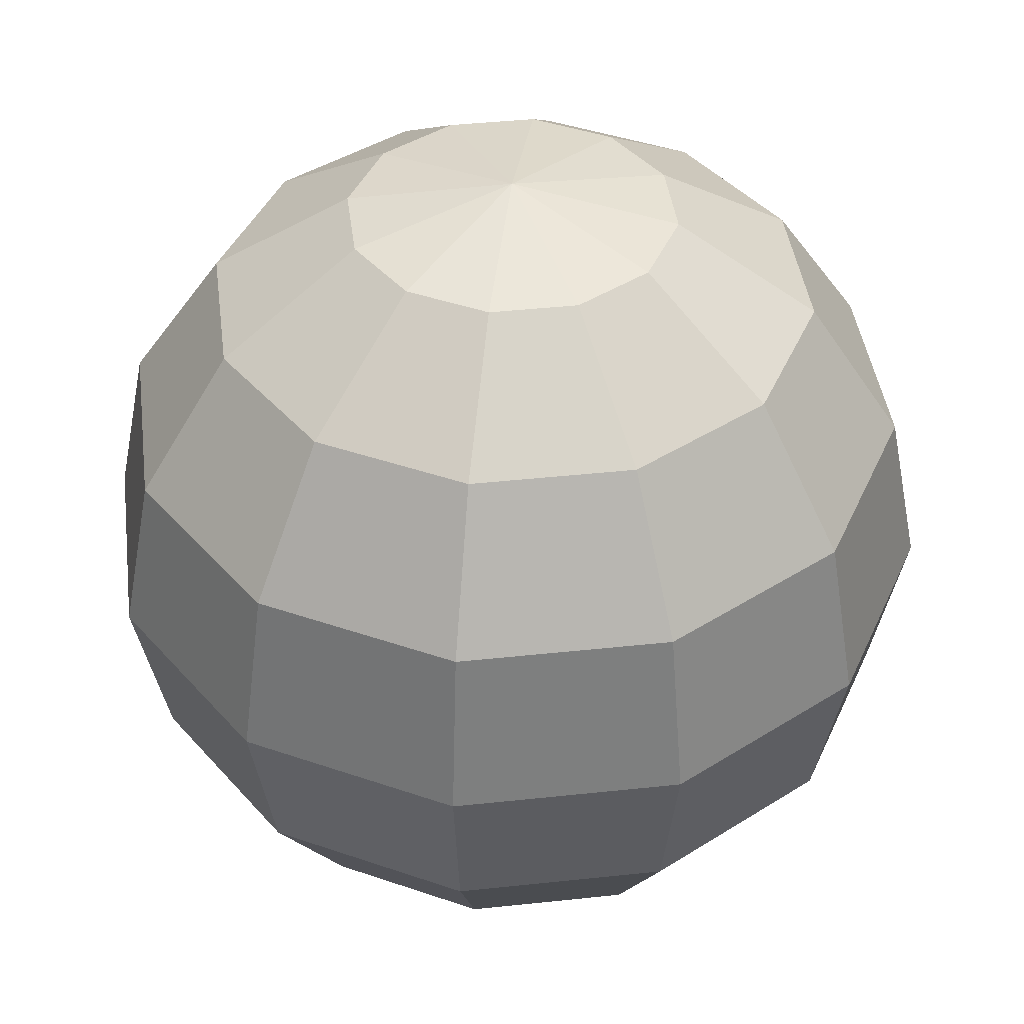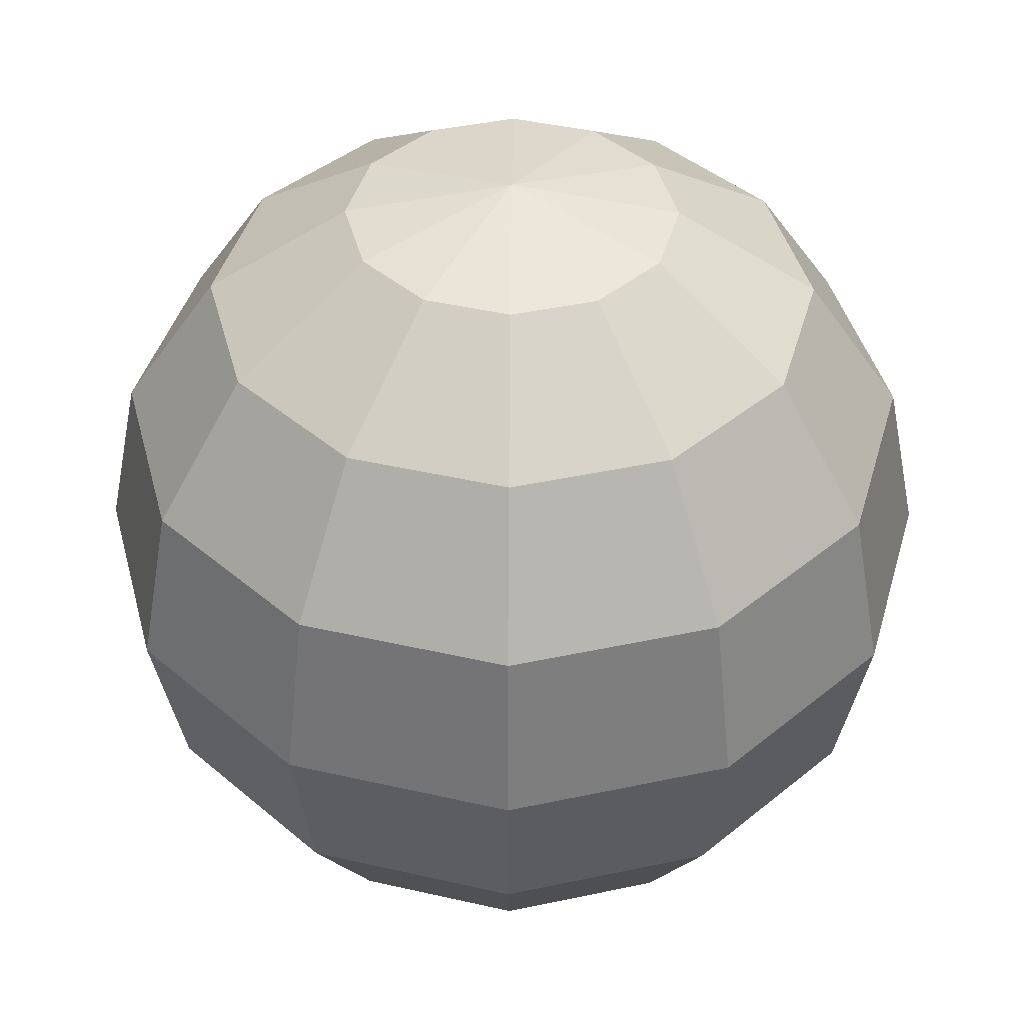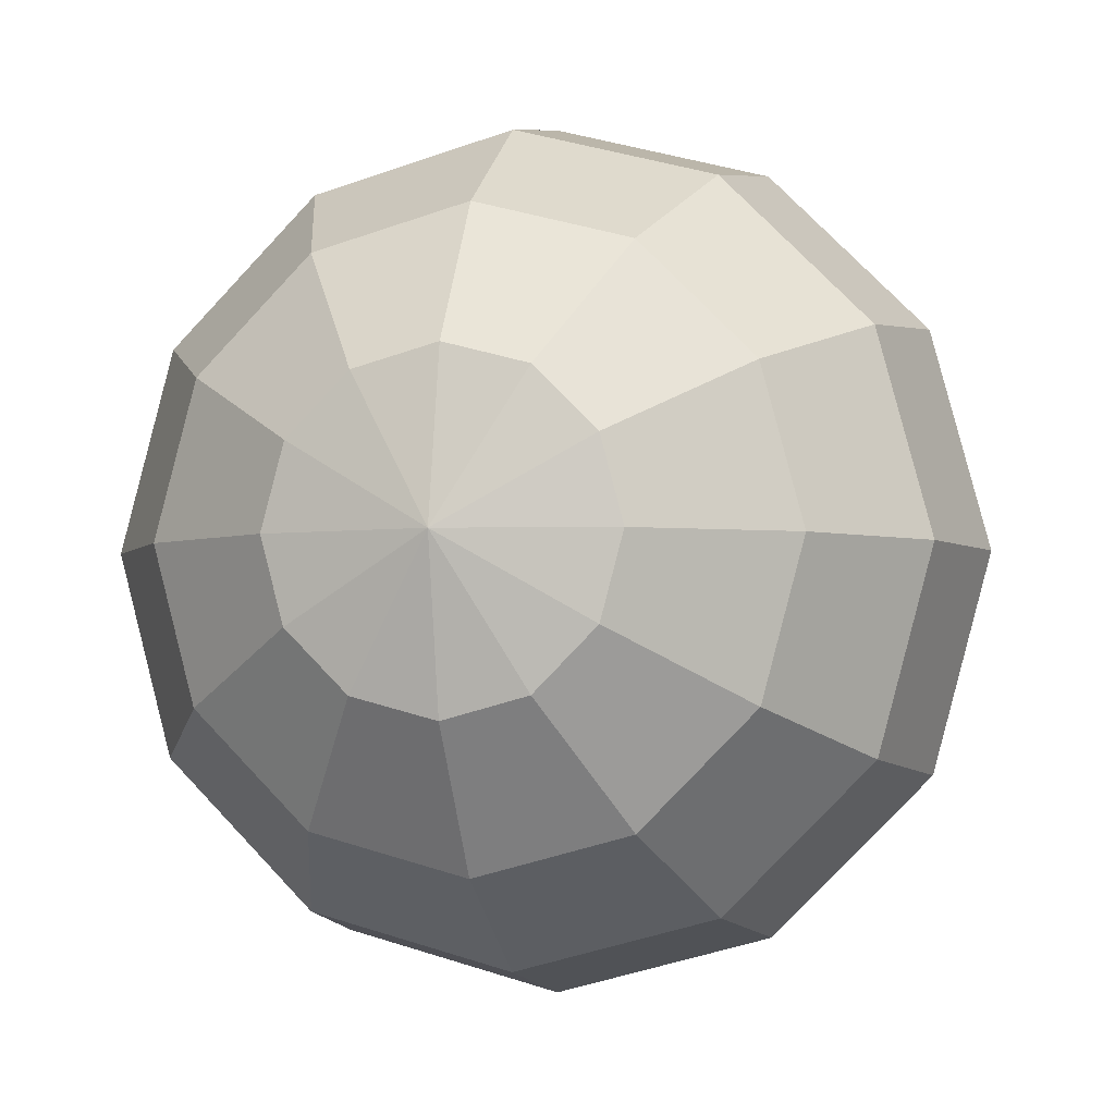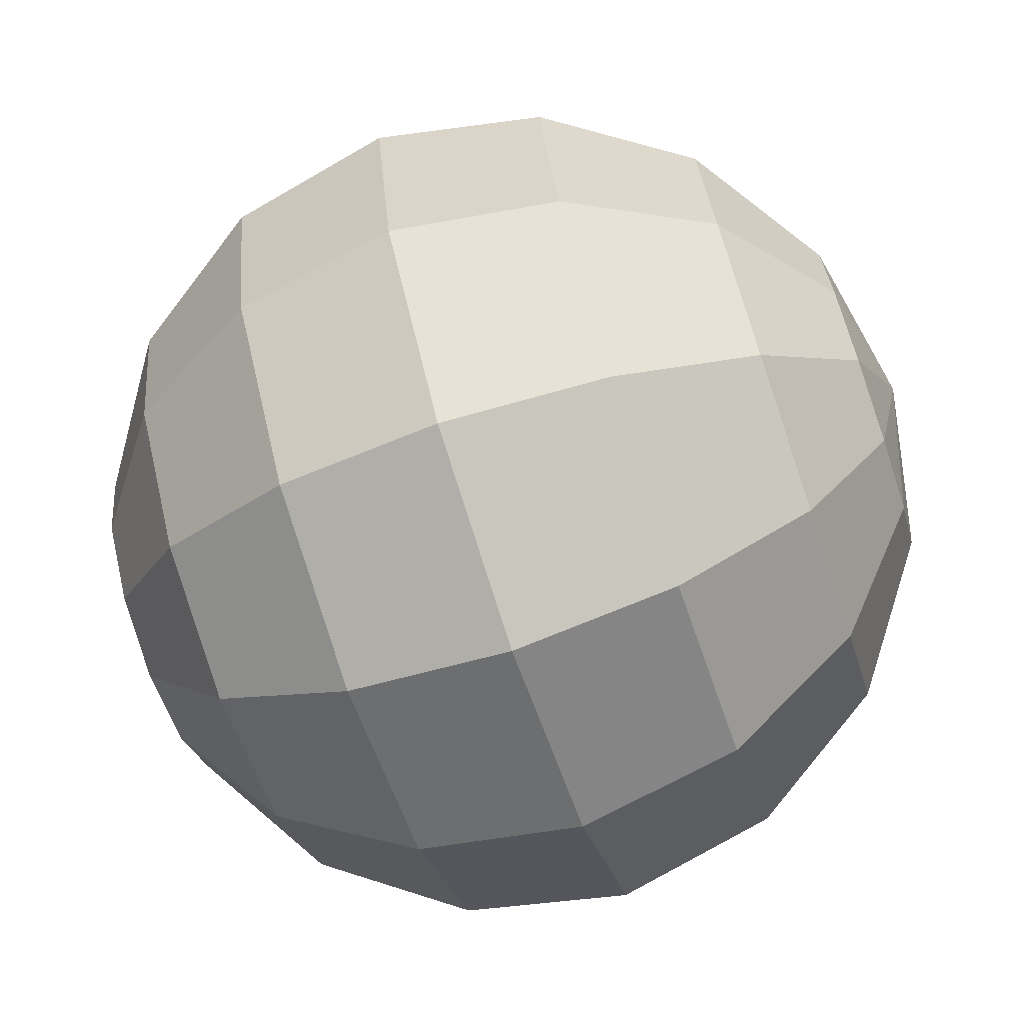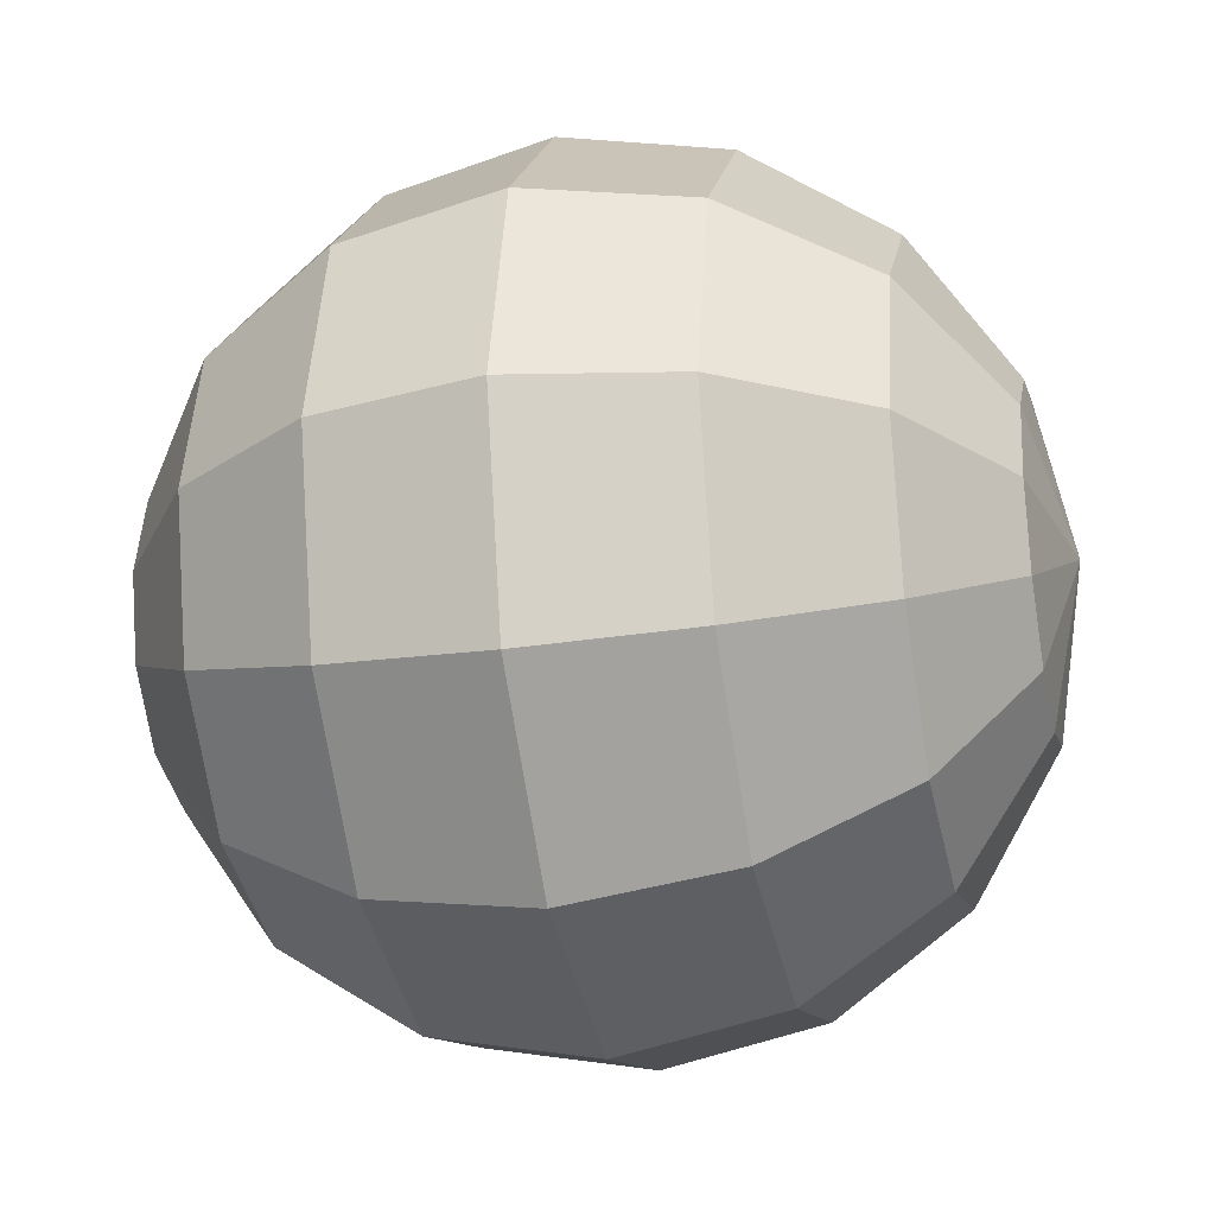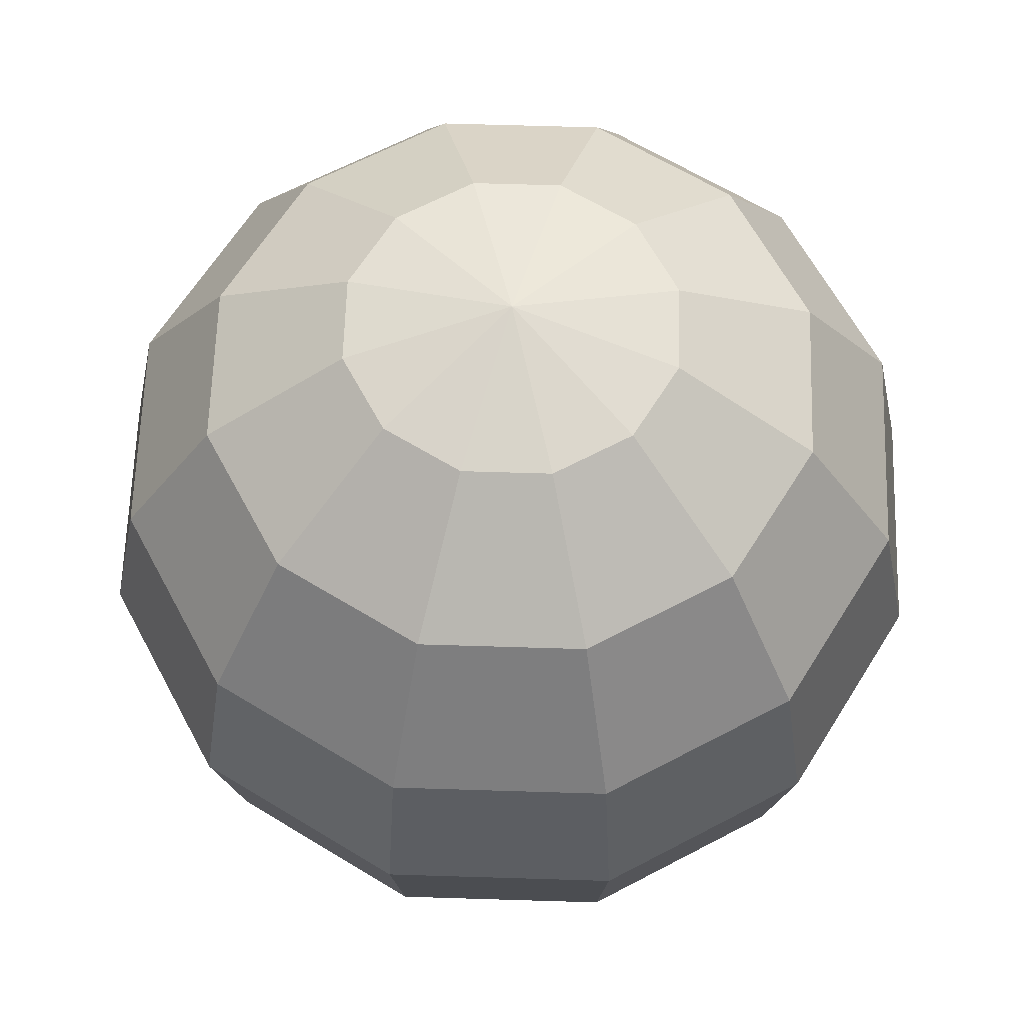
<metadata>
{"format":"obj","ext":"obj","renderer":"f3d","projection":"perspective","resolution":1024,"background":"white","views":[{"elev":41.8,"azim":37.6,"up":"+Y"},{"elev":42.0,"azim":-179.5,"up":"+Y"},{"elev":-3.5,"azim":-165.1,"up":"+Z"},{"elev":-72.5,"azim":-71.3,"up":"+Z"},{"elev":-26.2,"azim":-77.1,"up":"+Z"},{"elev":63.3,"azim":-43.2,"up":"+Y"}]}
</metadata>
<code>
o Sphere
v 0 0.7071 -0.7071
v 0 -0.3827 -0.9239
v 0 -0.7071 -0.7071
v 0 -0.9239 -0.3827
v 0.1913 0.9239 -0.3314
v 0.3536 0.7071 -0.6124
v 0.4619 0.3827 -0.8001
v 0.5 -0 -0.866
v 0.4619 -0.3827 -0.8001
v 0.3536 -0.7071 -0.6124
v 0.1913 -0.9239 -0.3314
v -0 1 -0
v 0.3314 0.9239 -0.1913
v 0.6124 0.7071 -0.3536
v 0.8001 0.3827 -0.4619
v 0.866 -0 -0.5
v 0.8001 -0.3827 -0.4619
v 0.6124 -0.7071 -0.3536
v 0.3314 -0.9239 -0.1913
v 0.3827 0.9239 -0
v 0.7071 0.7071 -0
v 0.9239 0.3827 -0
v 1 -0 -0
v 0.9239 -0.3827 -0
v 0.7071 -0.7071 -0
v 0.3827 -0.9239 -0
v 0.3314 0.9239 0.1913
v 0.6124 0.7071 0.3536
v 0.8001 0.3827 0.4619
v 0.866 -0 0.5
v 0.8001 -0.3827 0.4619
v 0.6124 -0.7071 0.3536
v 0.3314 -0.9239 0.1913
v 0.1913 0.9239 0.3314
v 0.3536 0.7071 0.6124
v 0.4619 0.3827 0.8001
v 0.5 -0 0.866
v 0.4619 -0.3827 0.8001
v 0.3536 -0.7071 0.6124
v 0.1913 -0.9239 0.3314
v -0 0.9239 0.3827
v -0 0.7071 0.7071
v -0 0.3827 0.9239
v -0 -0 1
v -0 -0.3827 0.9239
v -0 -0.7071 0.7071
v -0 -0.9239 0.3827
v -0.1913 0.9239 0.3314
v -0.3536 0.7071 0.6124
v -0.4619 0.3827 0.8001
v -0.5 -0 0.866
v -0.4619 -0.3827 0.8001
v -0.3536 -0.7071 0.6124
v -0.1913 -0.9239 0.3314
v -0.3314 0.9239 0.1913
v -0.6124 0.7071 0.3536
v -0.8001 0.3827 0.4619
v -0.866 -0 0.5
v -0.8001 -0.3827 0.4619
v -0.6124 -0.7071 0.3536
v -0.3314 -0.9239 0.1913
v -0.3827 0.9239 -0
v -0.7071 0.7071 -0
v -0.9239 0.3827 -0
v -1 -0 -0
v -0.9239 -0.3827 -0
v -0.7071 -0.7071 -0
v -0.3827 -0.9239 -0
v -0.3314 0.9239 -0.1913
v -0.6124 0.7071 -0.3536
v -0.8001 0.3827 -0.4619
v -0.866 -0 -0.5
v -0.8001 -0.3827 -0.4619
v -0.6124 -0.7071 -0.3536
v -0.3314 -0.9239 -0.1913
v 0 -1 -0
v -0.1913 0.9239 -0.3314
v -0.3536 0.7071 -0.6124
v -0.4619 0.3827 -0.8001
v -0.5 -0 -0.866
v -0.4619 -0.3827 -0.8001
v -0.3536 -0.7071 -0.6124
v -0.1913 -0.9239 -0.3314
v 0 0.9239 -0.3827
v 0 0.3827 -0.9239
v 0 -0 -1
f 3 11 4
f 86 9 2
f 85 6 7
f 84 12 5
f 76 4 11
f 2 10 3
f 85 8 86
f 84 6 1
f 5 12 13
f 76 11 19
f 9 18 10
f 7 16 8
f 5 14 6
f 11 18 19
f 8 17 9
f 6 15 7
f 17 25 18
f 15 23 16
f 13 21 14
f 18 26 19
f 16 24 17
f 14 22 15
f 13 12 20
f 76 19 26
f 25 33 26
f 23 31 24
f 21 29 22
f 20 12 27
f 76 26 33
f 24 32 25
f 22 30 23
f 20 28 21
f 30 38 31
f 28 36 29
f 27 12 34
f 76 33 40
f 31 39 32
f 29 37 30
f 27 35 28
f 32 40 33
f 76 40 47
f 38 46 39
f 36 44 37
f 34 42 35
f 39 47 40
f 37 45 38
f 35 43 36
f 34 12 41
f 43 51 44
f 42 48 49
f 46 54 47
f 44 52 45
f 43 49 50
f 41 12 48
f 76 47 54
f 45 53 46
f 53 61 54
f 51 59 52
f 49 57 50
f 48 12 55
f 76 54 61
f 53 59 60
f 50 58 51
f 49 55 56
f 56 64 57
f 55 12 62
f 76 61 68
f 59 67 60
f 57 65 58
f 56 62 63
f 60 68 61
f 58 66 59
f 76 68 75
f 66 74 67
f 64 72 65
f 63 69 70
f 67 75 68
f 65 73 66
f 63 71 64
f 62 12 69
f 69 78 70
f 75 82 83
f 72 81 73
f 70 79 71
f 69 12 77
f 76 75 83
f 74 81 82
f 71 80 72
f 82 4 83
f 80 2 81
f 78 85 79
f 77 12 84
f 76 83 4
f 82 2 3
f 80 85 86
f 77 1 78
f 3 10 11
f 86 8 9
f 85 1 6
f 2 9 10
f 85 7 8
f 84 5 6
f 9 17 18
f 7 15 16
f 5 13 14
f 11 10 18
f 8 16 17
f 6 14 15
f 17 24 25
f 15 22 23
f 13 20 21
f 18 25 26
f 16 23 24
f 14 21 22
f 25 32 33
f 23 30 31
f 21 28 29
f 24 31 32
f 22 29 30
f 20 27 28
f 30 37 38
f 28 35 36
f 31 38 39
f 29 36 37
f 27 34 35
f 32 39 40
f 38 45 46
f 36 43 44
f 34 41 42
f 39 46 47
f 37 44 45
f 35 42 43
f 43 50 51
f 42 41 48
f 46 53 54
f 44 51 52
f 43 42 49
f 45 52 53
f 53 60 61
f 51 58 59
f 49 56 57
f 53 52 59
f 50 57 58
f 49 48 55
f 56 63 64
f 59 66 67
f 57 64 65
f 56 55 62
f 60 67 68
f 58 65 66
f 66 73 74
f 64 71 72
f 63 62 69
f 67 74 75
f 65 72 73
f 63 70 71
f 69 77 78
f 75 74 82
f 72 80 81
f 70 78 79
f 74 73 81
f 71 79 80
f 82 3 4
f 80 86 2
f 78 1 85
f 82 81 2
f 80 79 85
f 77 84 1

</code>
